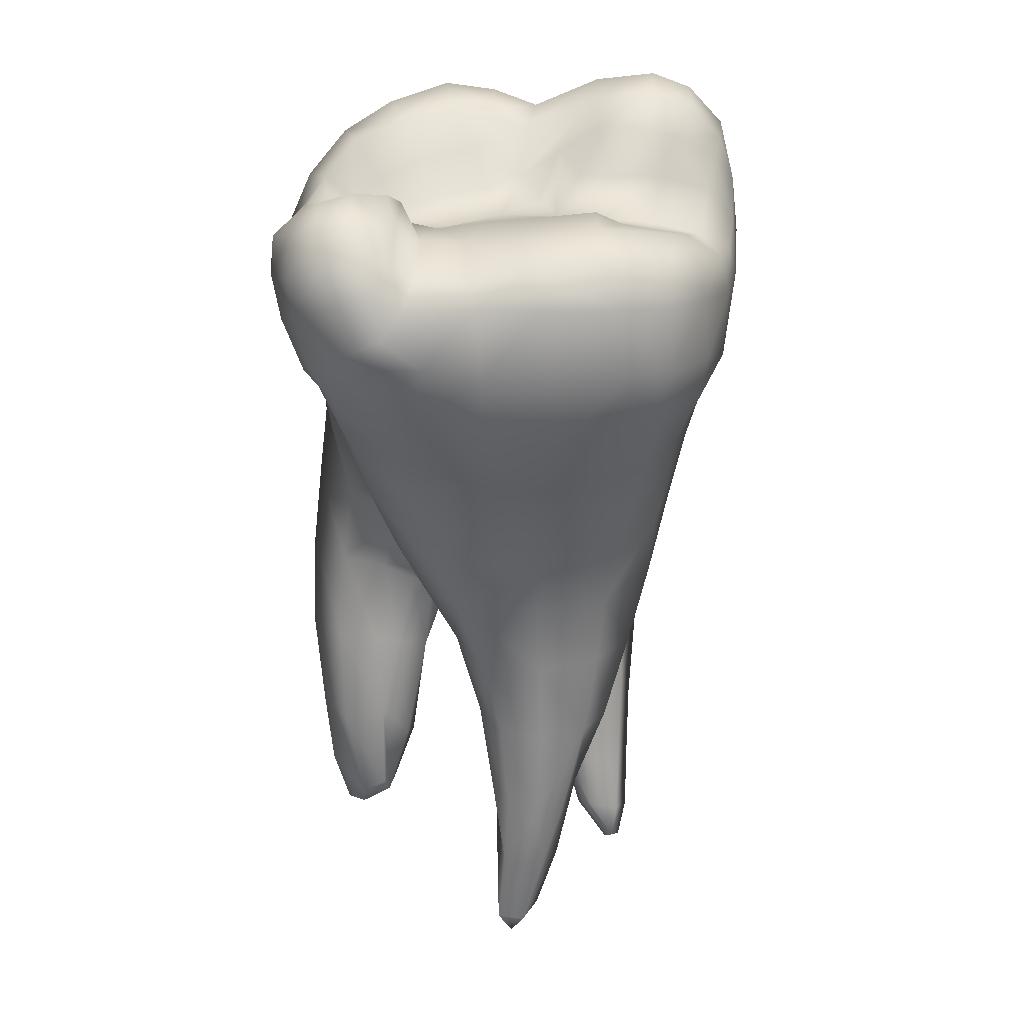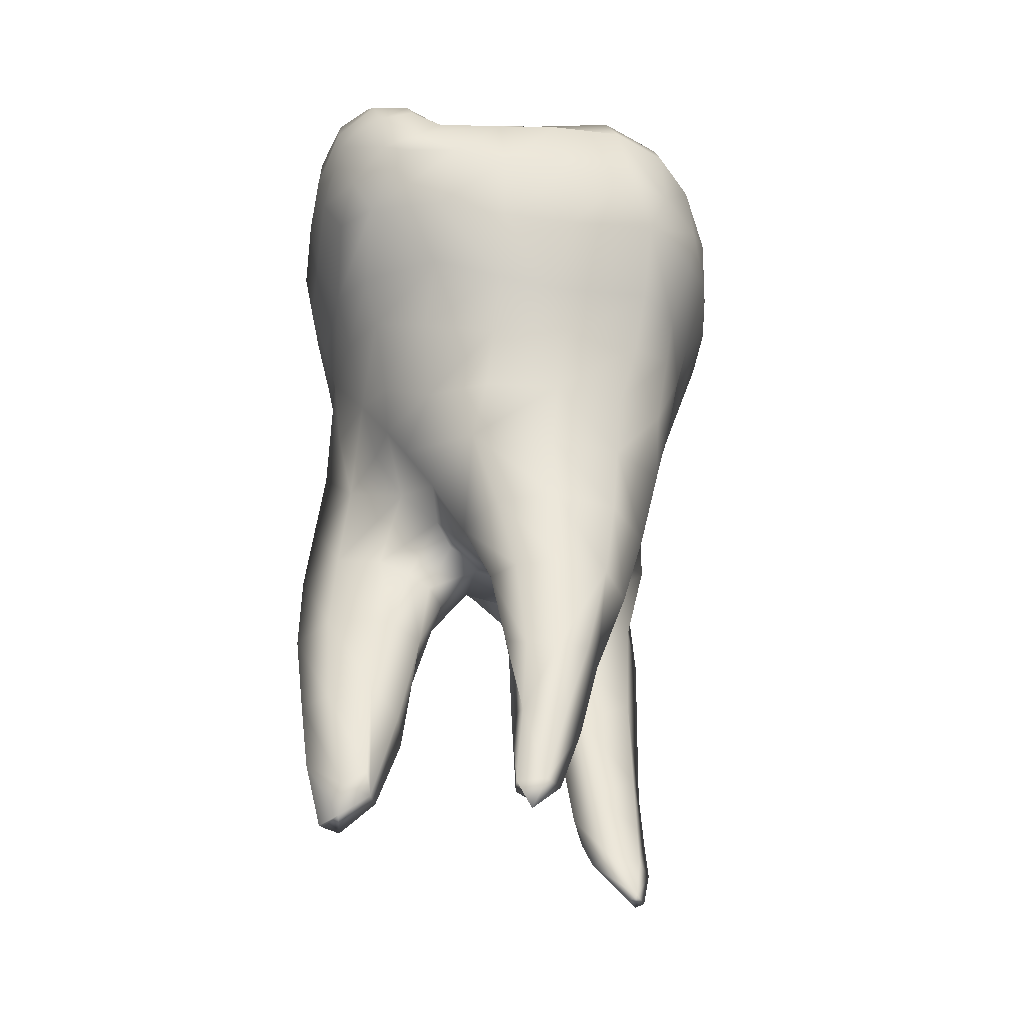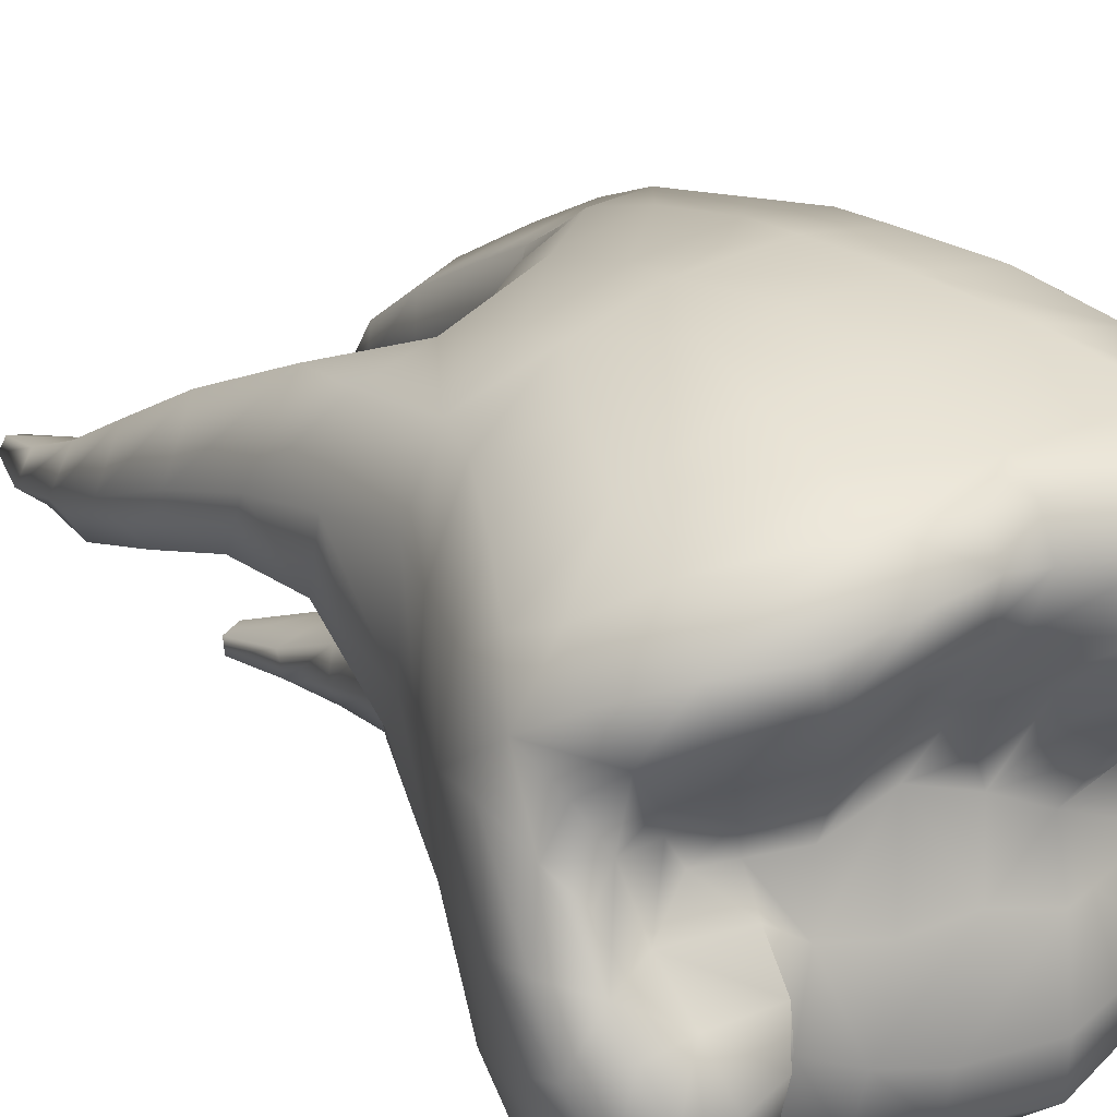
<metadata>
{"format":"obj","ext":"obj","renderer":"f3d","projection":"perspective","resolution":1024,"background":"white","views":[{"elev":32.8,"azim":176.7,"up":"+Y"},{"elev":-30.0,"azim":171.5,"up":"+Y"},{"elev":22.3,"azim":148.6,"up":"+Z"}]}
</metadata>
<code>
g default
v 0.9526 -0.03687 0.1188
v 0.9045 -0.01134 -0.2349
v 0.7891 -0.08782 -0.5583
v 0.5555 -0.2149 -0.7627
v 0.2241 -0.3032 -0.8892
v -0.1287 -0.3278 -0.9131
v -0.5137 -0.2804 -0.8061
v -0.7142 -0.2192 -0.6352
v -0.8324 -0.1586 -0.3694
v -0.868 -0.1173 -0.06699
v -0.9253 -0.09902 0.3413
v -0.906 -0.1431 0.6693
v -0.8036 -0.2035 0.9143
v -0.5279 -0.2641 1.096
v -0.2179 -0.2399 1.124
v 0.1548 -0.2153 1.068
v 0.4999 -0.1755 0.9583
v 0.7621 -0.128 0.7855
v 0.911 -0.08193 0.5197
v -0.1748 -0.6013 1.069
v 0.156 -0.59 0.9933
v 0.5101 -0.5933 0.8178
v 0.813 -0.4992 0.7612
v 0.9593 -0.4273 0.4704
v 0.9128 -0.3753 0.1312
v 0.816 -0.3417 -0.1562
v 0.7186 -0.3966 -0.4269
v 0.5169 -0.5637 -0.6626
v 0.2479 -0.5801 -0.8285
v -0.09972 -0.5905 -0.8692
v -0.437 -0.574 -0.7769
v -0.6661 -0.5416 -0.5871
v -0.7551 -0.522 -0.3859
v -0.7722 -0.5427 -0.08412
v -0.789 -0.5022 0.2527
v -0.8196 -0.4797 0.5839
v -0.7519 -0.5375 0.8585
v -0.4899 -0.6133 1.039
v 0.3104 -0.8496 -0.774
v 0.189 -1.214 -0.7866
v 0.106 -1.591 -0.8504
v 0.06898 -2.027 -0.9165
v -0.0804 -2.721 -0.9105
v -0.2942 -2.033 -0.7195
v -0.4427 -1.641 -0.6666
v -0.5626 -1.251 -0.5675
v -0.6661 -0.8426 -0.5006
v 0.000858 -2.729 -1.03
v -0.2116 -2.041 -0.9261
v -0.3203 -1.596 -0.8552
v -0.3826 -1.204 -0.781
v -0.413 -0.8696 -0.7531
v -0.07274 -2.042 -0.9697
v -0.09714 -1.587 -0.9144
v -0.09519 -1.202 -0.8549
v -0.07587 -0.8762 -0.8404
v -0.1715 -1.455 -0.2081
v -0.1474 -1.702 -0.4128
v -0.1324 -2.009 -0.5928
v -0.08622 -2.324 -0.7228
v 0.04237 -2.791 -0.9058
v 0.1515 -1.412 -0.3475
v 0.1476 -1.647 -0.5326
v 0.1151 -1.983 -0.6735
v 0.126 -2.36 -0.8276
v 0.1231 -2.761 -0.9323
v -0.1863 -2.427 -0.8517
v -0.1001 -2.375 -0.9989
v 0.1485 -1.966 -0.799
v 0.2033 -1.575 -0.6786
v 0.314 -1.237 -0.5105
v 0.09275 -2.372 -0.9494
v 0.1283 -2.736 -0.994
v -0.4009 -1.689 -0.4998
v -0.483 -1.348 -0.3135
v -0.5863 -1.002 -0.1292
v 0.4678 -0.9659 -0.4595
v 0.6062 -0.7353 -0.3791
v 0.6921 -0.5762 -0.3026
v 1.006 -0.7745 0.4164
v 1.056 -1.163 0.3078
v 1.072 -1.585 0.1504
v 1.037 -2.001 0.003699
v 1.002 -2.343 -0.08655
v 0.9274 -2.64 -0.08374
v 0.7889 -0.8473 0.7205
v 0.9048 -1.263 0.5423
v 0.9409 -1.672 0.3332
v 0.9347 -2.043 0.1491
v 0.9288 -2.368 0.02096
v 0.9038 -2.627 -0.02795
v 0.1978 -1.159 0.3134
v 0.3854 -1.416 0.254
v 0.4902 -1.786 0.1146
v 0.5521 -2.197 -0.03919
v 0.6668 -2.515 -0.07472
v 0.8293 -2.66 -0.04823
v 0.4693 -1.051 0.5629
v 0.611 -1.359 0.4404
v 0.6883 -1.741 0.2645
v 0.7133 -2.112 0.1052
v 0.7456 -2.419 0.001969
v 0.2959 -0.8713 0.6663
v 0.08006 -1.061 0.4709
v 0.8418 -0.7219 0.09766
v 0.7306 -0.5973 -0.09622
v 0.5869 -0.7886 -0.03426
v 0.4055 -0.9749 -0.1124
v 0.3219 -1.059 -0.0103
v 0.1779 -1.137 0.08411
v 0.8909 -1.124 0.09536
v 0.9292 -1.549 -0.03008
v 0.9172 -2.015 -0.1703
v 0.8371 -2.483 -0.2262
v 0.6805 -1.15 0.03401
v 0.7373 -1.535 -0.07568
v 0.7153 -1.937 -0.1933
v 0.7219 -2.417 -0.2323
v 0.529 -1.219 0.01195
v 0.4249 -1.289 0.01899
v 0.3542 -1.35 0.08217
v 0.6101 -1.557 -0.08796
v 0.4721 -1.623 -0.03528
v 0.5806 -2.112 -0.1767
v 0.6993 -2.515 -0.1802
v 0.8446 -2.613 -0.1625
v 0.1397 -1.225 -0.1265
v 0.3222 -1.108 -0.2042
v -0.2184 -1.243 -0.006887
v -0.5725 -0.9262 0.1861
v 0.05875 -2.852 -0.9807
v -0.7806 -0.9326 0.8101
v -0.7821 -1.358 0.6712
v -0.7385 -1.794 0.4938
v -0.6904 -2.26 0.2907
v -0.6658 -2.581 0.09139
v -0.65 -2.798 -0.05476
v -0.2121 -1.171 0.8484
v -0.2965 -1.483 0.6999
v -0.3381 -1.852 0.5382
v -0.35 -2.248 0.3427
v -0.3076 -2.508 0.01922
v -0.3801 -2.763 -0.06609
v -0.528 -2.957 -0.1526
v -0.5309 -1.455 0.8169
v -0.5451 -1.867 0.6272
v -0.524 -2.295 0.4035
v -0.505 -2.63 0.1703
v -0.5329 -2.801 0.02481
v -0.4473 -1.039 0.9688
v -0.1717 -0.9454 0.9741
v 0.08463 -0.9021 0.859
v -0.03481 -1.128 0.6707
v -0.1522 -1.24 0.3097
v -0.3156 -1.504 0.1788
v -0.3665 -1.978 0.01571
v -0.404 -2.404 -0.07549
v -0.4409 -2.723 -0.1402
v -0.5648 -2.933 -0.174
v -0.2768 -2.128 0.1693
v -0.2396 -1.73 0.3493
v -0.1806 -1.394 0.5016
v -0.6793 -1.293 0.3738
v -0.6377 -1.775 0.2403
v -0.6161 -2.267 0.06488
v -0.6009 -2.552 -0.05138
v -0.7978 -0.8557 0.5099
v -0.5355 -1.133 0.2832
v -0.3509 -1.258 0.2213
v -0.1562 -1.201 0.1373
v -0.3411 -1.124 0.141
v -0.606 -2.96 -0.1332
v -0.5667 -2.973 -0.1092
v -0.5874 -2.76 -0.1475
v -0.3657 -2.585 0.1389
v -0.2353 -0.01898 1.132
v 0.1596 -0.009611 1.084
v 0.4979 0.02171 0.9822
v 0.8092 0.08957 0.7602
v 0.969 0.1427 0.46
v 1.017 0.1777 0.1174
v 0.9815 0.2157 -0.3147
v 0.8521 0.1236 -0.647
v 0.5222 0.06225 -0.9343
v 0.2055 -0.03258 -0.9824
v -0.07047 -0.07871 -0.9872
v -0.5463 -0.01907 -0.9077
v -0.7414 0.007451 -0.6848
v -0.8909 0.05849 -0.3698
v -0.9706 0.1062 -0.03963
v -1.01 0.1377 0.3585
v -0.9936 0.1292 0.7662
v -0.8315 0.04216 0.9677
v -0.5467 -0.02412 1.104
v -0.7309 1.343 0.6016
v -0.4625 1.293 0.6711
v -0.1564 1.177 0.644
v 0.04856 1.243 0.6942
v 0.284 1.287 0.6777
v 0.5603 1.233 0.5857
v 0.7918 1.105 0.5422
v 0.9737 0.919 0.4464
v 1.077 0.7269 0.3236
v -0.9137 1.27 0.6001
v -1.08 1.085 0.5995
v -1.146 0.824 0.6095
v 0.9874 0.8541 0.1865
v 0.8917 0.9738 0.2875
v 0.7379 1.116 0.3626
v 0.5081 1.204 0.4055
v 0.272 1.225 0.4901
v 0.06378 1.209 0.5401
v -0.1059 1.131 0.4547
v -0.4304 1.277 0.4452
v -0.698 1.334 0.3864
v -0.906 1.251 0.3918
v -1.055 1.069 0.4148
v -1.121 0.8757 0.3807
v -0.9703 0.8703 0.801
v -0.968 1.049 0.7463
v -0.8441 1.178 0.7687
v -0.732 1.22 0.7936
v -0.4541 1.155 0.8211
v -0.1598 1.096 0.786
v 0.04335 1.117 0.8094
v 0.3255 1.138 0.8266
v 0.5612 1.087 0.736
v 0.7421 0.8993 0.7076
v 0.9506 0.7591 0.5857
v 1.017 0.6065 0.5349
v 0.9113 0.3557 0.6731
v 1.046 0.4076 0.4035
v -1.066 0.4735 0.7423
v -0.9292 0.2247 0.9228
v -0.8614 0.5792 0.9398
v -0.701 0.2734 1.053
v -0.6582 0.9801 0.9185
v -0.5063 0.6387 1.032
v -0.3637 0.3074 1.097
v 0.3284 0.6442 0.9814
v 0.2885 0.3252 1.038
v 0.7245 0.6233 0.8161
v 0.637 0.3323 0.9093
v -0.07953 0.6511 1.004
v 0.002614 0.3219 1.076
v -0.1516 0.9853 0.8708
v 0.3385 0.9372 0.9068
v -1.097 0.7548 0.1709
v -1.042 0.7163 -0.102
v -0.9469 0.8317 -0.4139
v -0.7977 0.9398 -0.668
v -0.6467 0.9943 -0.8454
v -0.3696 1.074 -0.9291
v -0.0153 1.022 -0.9228
v 0.2434 0.9749 -0.9064
v 0.4757 0.9762 -0.8742
v 0.4458 1.018 -0.5724
v 0.5588 1.119 -0.6808
v 0.7048 1.186 -0.76
v 0.898 1.17 -0.7497
v 1.031 1.096 -0.6695
v 1.071 0.8505 0.04408
v 1.124 0.9042 -0.2165
v 1.111 1.007 -0.4535
v -1.141 0.6365 0.2909
v -1.08 0.5868 -0.09878
v -0.9831 0.6757 -0.4779
v -0.8288 0.7866 -0.7688
v -0.6501 0.8458 -0.9639
v -0.4 0.8949 -1.066
v -0.06808 0.9005 -1.066
v 0.2192 0.8999 -1.03
v 0.5355 0.8881 -1.012
v 1.144 0.6792 0.1623
v 1.146 0.747 -0.2293
v 1.126 0.833 -0.5135
v 1.046 0.9415 -0.7827
v 0.8725 1.047 -0.9116
v 0.6953 1.069 -0.9077
v 0.5767 1.041 -0.8677
v 0.6769 0.9572 -1.002
v 0.8449 0.8944 -1.001
v 1.024 0.8167 -0.843
v 1.091 0.6402 -0.5627
v 1.095 0.4935 -0.2221
v 1.101 0.4309 0.1223
v 0.8759 0.8766 0.02054
v 0.7285 0.8638 0.02945
v 0.7762 0.9174 0.1416
v 0.6511 0.8398 -0.08647
v 0.8078 0.9322 -0.2176
v 0.503 0.8593 -0.08831
v 0.5462 0.9008 0.03783
v 0.2917 0.8697 -0.1015
v 0.3575 0.9583 -0.3154
v 0.04531 0.8761 0.003185
v 0.1081 0.9427 0.1666
v -0.05417 0.977 0.2338
v -0.203 0.8999 -0.07211
v -0.3305 1.015 0.1291
v -0.1312 1.01 -0.3298
v -0.4189 0.919 -0.1686
v -0.495 0.9861 -0.3805
v -0.6518 0.8656 -0.09719
v -0.7118 1.031 0.06984
v -0.7977 0.8969 -0.3121
v -0.8934 0.8113 -0.1257
v 0.3888 1.083 0.2202
v 0.3097 0.9592 0.06452
v 0.1628 1.083 0.3412
v 0.6212 1.001 0.1827
v -0.1345 0.9384 0.06071
v -0.2484 1.089 0.2608
v -0.4262 1.204 0.2577
v -0.4821 1.048 0.03202
v -0.5814 1.231 0.1916
v -0.799 1.173 0.2085
v -0.9524 0.9463 0.1023
v -1.002 1.045 0.2549
v 0.9732 0.9318 -0.06865
v 0.9897 1.034 -0.2547
v 0.9613 1.123 -0.3864
v 0.9027 1.203 -0.5525
v 0.7491 1.241 -0.5396
v 0.5866 1.207 -0.4886
v 0.5267 1.111 -0.3501
v 0.506 0.9535 -0.2211
v 0.7884 1.114 -0.3621
v -0.708 1.013 -0.5536
v -0.5299 1.073 -0.6512
v -0.3418 1.122 -0.7008
v 0.002074 1.086 -0.7075
v 0.2373 1.048 -0.6601
v 0.1318 1.001 -0.3474
v -0.363 1.05 -0.3766
v -1.106 0.405 0.3324
v -1.062 0.3578 -0.08132
v -0.9676 0.3719 -0.5211
v -0.8536 0.5012 -0.7933
v -0.6617 0.5472 -1.003
v -0.1068 0.5776 -1.13
v -0.4495 0.5792 -1.107
v 0.2014 0.5923 -1.121
v 0.6384 0.7697 -1.066
v 0.957 0.5591 -0.879
v 0.999 0.4335 -0.6695
v 0.8592 0.3792 -0.8975
v 0.5361 0.3228 -1.069
v 0.2033 0.2663 -1.103
v -0.1418 0.2446 -1.115
v -0.5631 0.3065 -1.048
v -0.8228 0.2857 -0.7834
v 0.8155 0.6817 -1.035
v 0.6885 0.6404 -1.081
v 0.4587 0.646 -1.109
g Human_Teeth_Top_6
f 55 54 50 51
f 56 55 51 52
f 52 31 30 56
f 40 41 54 55
f 69 70 63 64
f 65 64 59 60
f 58 59 64 63
f 67 60 59 44
f 50 49 44 45
f 44 59 58 74
f 45 44 74
f 51 50 45 46
f 46 45 74 75
f 47 33 32
f 52 51 46 47
f 32 31 52 47
f 68 49 53
f 67 44 49 68
f 42 41 70 69
f 53 49 50 54
f 53 54 41 42
f 72 68 53 42
f 42 69 72
f 72 69 64 65
f 39 40 55 56
f 39 56 30 29
f 39 29 28
f 88 87 99 100
f 89 88 100 101
f 90 89 101 102
f 80 24 23 86
f 98 99 87 86
f 86 23 22
f 105 25 24 80
f 81 80 86 87
f 82 81 87 88
f 83 82 88 89
f 84 83 89 90
f 111 105 80 81
f 112 111 81 82
f 113 112 82 83
f 116 115 111 112
f 100 99 93 94
f 94 93 121 123
f 123 121 120
f 101 100 94 95
f 123 120 119 122
f 117 116 112 113
f 122 116 117
f 122 119 115 116
f 124 123 122 117
f 95 94 123 124
f 102 101 95 96
f 118 117 113 114
f 114 113 83 84
f 85 84 90 91
f 96 95 124 125
f 125 124 117 118
f 102 96 97
f 97 96 125 126
f 91 90 102 97
f 126 85 91 97
f 126 114 84 85
f 125 118 114 126
f 78 77 39 28
f 79 78 28 27
f 26 25 105 106
f 106 105 107
f 79 27 26 106
f 107 78 79 106
f 107 105 111 115
f 71 40 39 77
f 71 70 41 40
f 62 63 70 71
f 77 78 107 108
f 128 71 77 108
f 108 107 115 119
f 119 120 109 108
f 108 109 128
f 57 58 63 62
f 75 74 58 57
f 127 62 71 128
f 47 46 75 76
f 66 65 60 61
f 61 60 67 43
f 48 43 67 68
f 131 61 43
f 48 68 72 73
f 73 72 65 66
f 131 48 73
f 73 66 61 131
f 131 43 48
f 103 98 86 22
f 20 38 150 151
f 21 20 151 152
f 103 22 21 152
f 151 150 138
f 145 146 140 139
f 139 138 150 145
f 153 152 151 138
f 139 140 161 162
f 153 138 139 162
f 104 103 152 153
f 92 93 99 98
f 92 98 103 104
f 134 135 147 146
f 133 134 146 145
f 164 165 135 134
f 132 133 145 150
f 150 38 37 132
f 167 132 37 36
f 34 33 47 76
f 163 164 134 133
f 163 133 132 167
f 161 160 156 155
f 155 156 164 163
f 127 128 109 110
f 110 109 120 121
f 121 93 92 110
f 104 153 162 154
f 162 161 155 154
f 92 104 154
f 170 110 92 154
f 168 163 167 130
f 35 34 76 130
f 130 167 36 35
f 155 163 168 169
f 154 155 169
f 129 127 110 170
f 169 168 130 171
f 129 57 62 127
f 76 75 57 129
f 171 130 76 129
f 129 170 171
f 171 170 154 169
f 137 172 173 149
f 159 144 173 172
f 159 172 137 174
f 165 164 156 157
f 158 159 174
f 157 158 174 166
f 166 165 157
f 136 135 165 166
f 174 137 136 166
f 160 161 140 141
f 141 140 146 147
f 142 157 156 160
f 136 137 149 148
f 175 141 147 148
f 148 147 135 136
f 158 157 142 143
f 143 142 175
f 143 144 159 158
f 149 173 144 143
f 175 148 149 143
f 142 160 141 175
f 16 15 20 21
f 17 16 21 22
f 18 17 22 23
f 19 18 23 24
f 1 19 24 25
f 1 25 26 2
f 3 2 26 27
f 4 3 27 28
f 5 4 28 29
f 6 5 29 30
f 7 6 30 31
f 8 7 31 32
f 9 8 32 33
f 10 9 33 34
f 11 10 34 35
f 12 11 35 36
f 13 12 36 37
f 14 13 37 38
f 38 20 15 14
f 180 179 18 19
f 194 193 13 14
f 194 14 15 176
f 178 17 18 179
f 177 16 17 178
f 176 15 16 177
f 236 194 176 239
f 239 176 177 245
f 245 177 241
f 241 177 178 243
f 243 178 179 231
f 242 243 231 230
f 235 236 239 238
f 238 239 245 244
f 240 241 243 242
f 227 200 199 226
f 244 245 241 240
f 229 202 201 228
f 228 227 226 247
f 201 200 227 228
f 242 230 229 228
f 247 240 242 228
f 204 205 220 221
f 221 220 219 237
f 222 195 204 221
f 237 222 221
f 219 235 238 237
f 196 195 222 223
f 224 197 196 223
f 246 237 238 244
f 198 197 224 225
f 225 224 246
f 226 199 198 225
f 246 247 226 225
f 246 224 223
f 223 222 237 246
f 246 244 240 247
f 219 220 205 206
f 203 202 229 230
f 281 280 279
f 232 203 230 231
f 232 231 179 180
f 286 274 203 232
f 181 180 19 1
f 286 232 180 181
f 285 275 274 286
f 210 200 201 209
f 311 308 210 209
f 293 309 308 311
f 208 209 201 202
f 289 288 293 311
f 289 311 209 208
f 208 202 203 207
f 199 200 210 211
f 212 198 199 211
f 197 198 212 213
f 211 210 308 310
f 213 212 211 310
f 310 308 309 297
f 298 213 310 297
f 196 197 213 214
f 214 213 298 313
f 313 312 299 300
f 314 214 313 300
f 195 196 214 215
f 215 214 314 316
f 314 300 315 316
f 204 195 215 216
f 216 215 316 317
f 317 316 315 305
f 218 206 205 217
f 319 318 248 218
f 205 204 216 217
f 217 216 317 319
f 319 218 217
f 317 305 318 319
f 287 289 208 207
f 262 207 203 274
f 263 262 274 275
f 264 263 275 276
f 261 264 276 277
f 260 261 277 278
f 323 261 260
f 259 260 278 279
f 258 259 279 280
f 293 288 290 292
f 294 309 293 292
f 322 264 261 323
f 321 263 264 322
f 321 320 262 263
f 324 323 260 259
f 324 259 258 325
f 328 324 325 326
f 328 322 323 324
f 321 322 328 291
f 287 288 289
f 291 290 288 287
f 287 207 262 320
f 287 320 321 291
f 327 292 290 291
f 291 328 326 327
f 318 305 304 307
f 307 249 248 318
f 307 304 306
f 326 325 258 257
f 258 280 256 257
f 257 256 255 333
f 327 326 257 295
f 295 294 292 327
f 297 309 294 296
f 312 313 298 296
f 298 297 296
f 296 299 312
f 295 257 333 334
f 296 294 295 334
f 301 334 333 332
f 333 255 254 332
f 301 299 296 334
f 332 254 253 331
f 252 251 329 330
f 331 253 252 330
f 315 300 299 302
f 302 299 301 335
f 302 304 305 315
f 335 301 332 331
f 306 304 302 303
f 303 302 335
f 303 335 331 330
f 303 330 329 306
f 250 249 307 306
f 329 251 250 306
f 192 193 234
f 234 193 194 236
f 265 206 218 248
f 192 191 11 12
f 192 12 13 193
f 192 234 233
f 235 219 206 233
f 233 234 236 235
f 191 192 233 336
f 336 233 206 265
f 190 10 11 191
f 266 265 248 249
f 190 191 336 337
f 337 336 265 266
f 189 9 10 190
f 267 266 249 250
f 268 267 250 251
f 269 268 251 252
f 270 253 254 271
f 270 269 252 253
f 273 256 280 281
f 283 282 278 277
f 284 283 277 276
f 284 276 275 285
f 182 181 1 2
f 285 286 181 182
f 346 284 285 182
f 183 182 2 3
f 184 183 3 4
f 185 184 4 5
f 186 185 5 6
f 187 186 6 7
f 188 187 7 8
f 188 8 9 189
f 189 190 337 338
f 338 337 266 267
f 352 188 189 338
f 339 338 267 268
f 352 338 339
f 351 187 188 352
f 340 339 268 269
f 351 352 339 340
f 340 269 270 342
f 340 342 351
f 342 270 271 341
f 349 185 186 350
f 350 186 187 351
f 350 351 342 341
f 282 281 279 278
f 345 283 284 346
f 353 282 283 345
f 344 273 281 282
f 272 271 254 255
f 272 255 256 273
f 349 350 341 343
f 343 341 271 272
f 272 273 344 355
f 348 349 343 355
f 343 272 355
f 347 346 182 183
f 348 184 185 349
f 345 346 347
f 347 183 184 348
f 347 348 355 354
f 354 353 345 347
f 344 282 353 354
f 355 344 354

</code>
